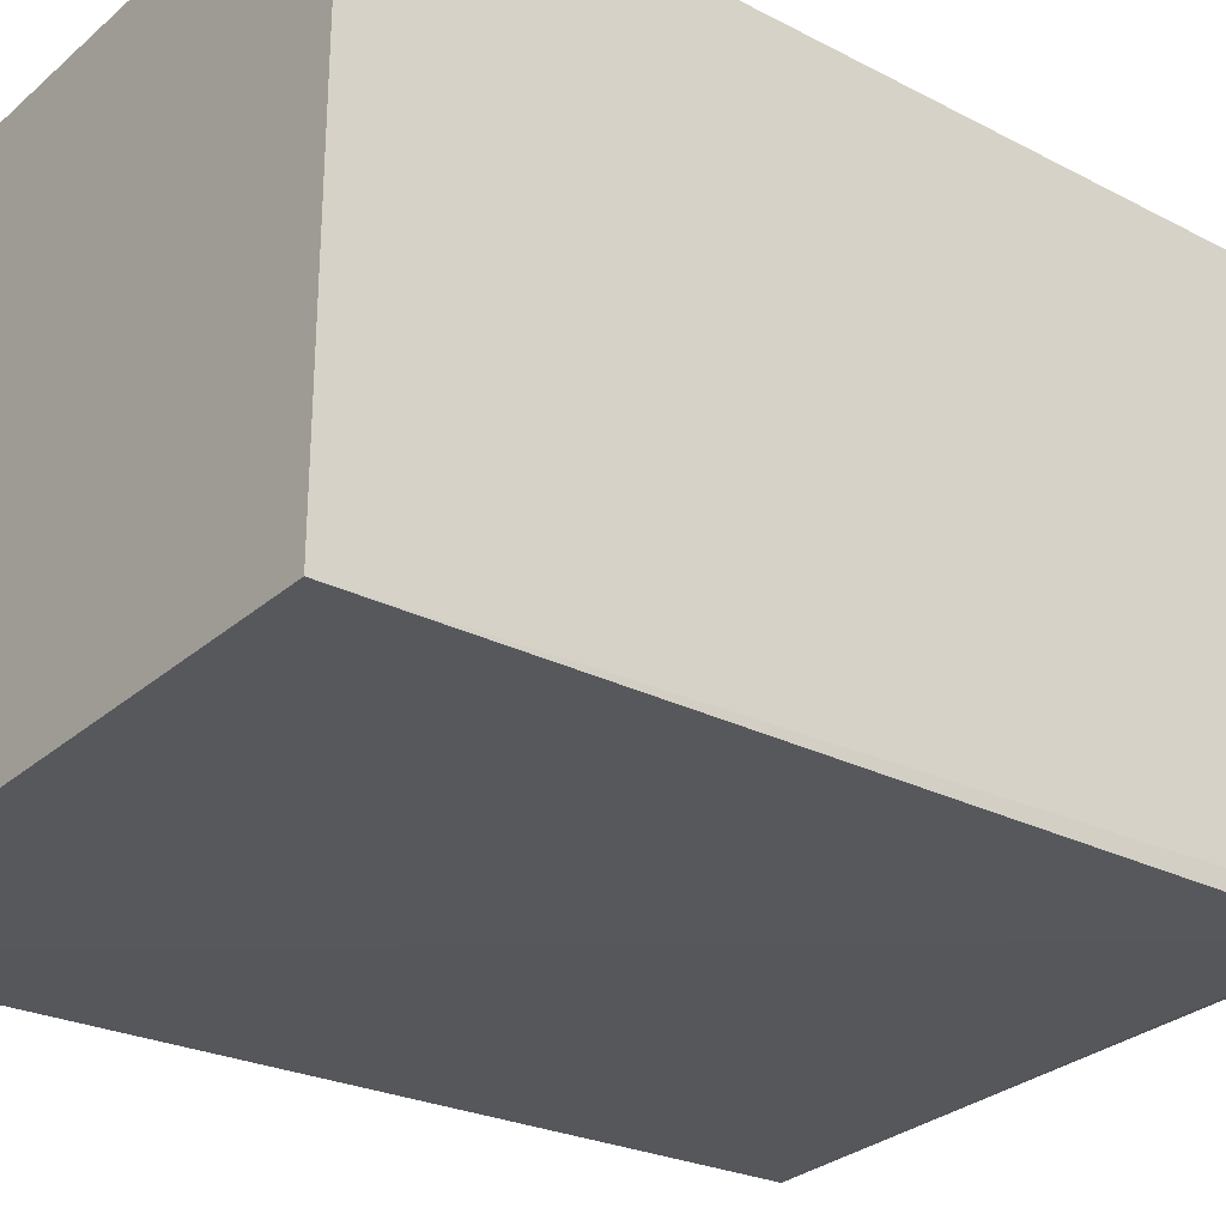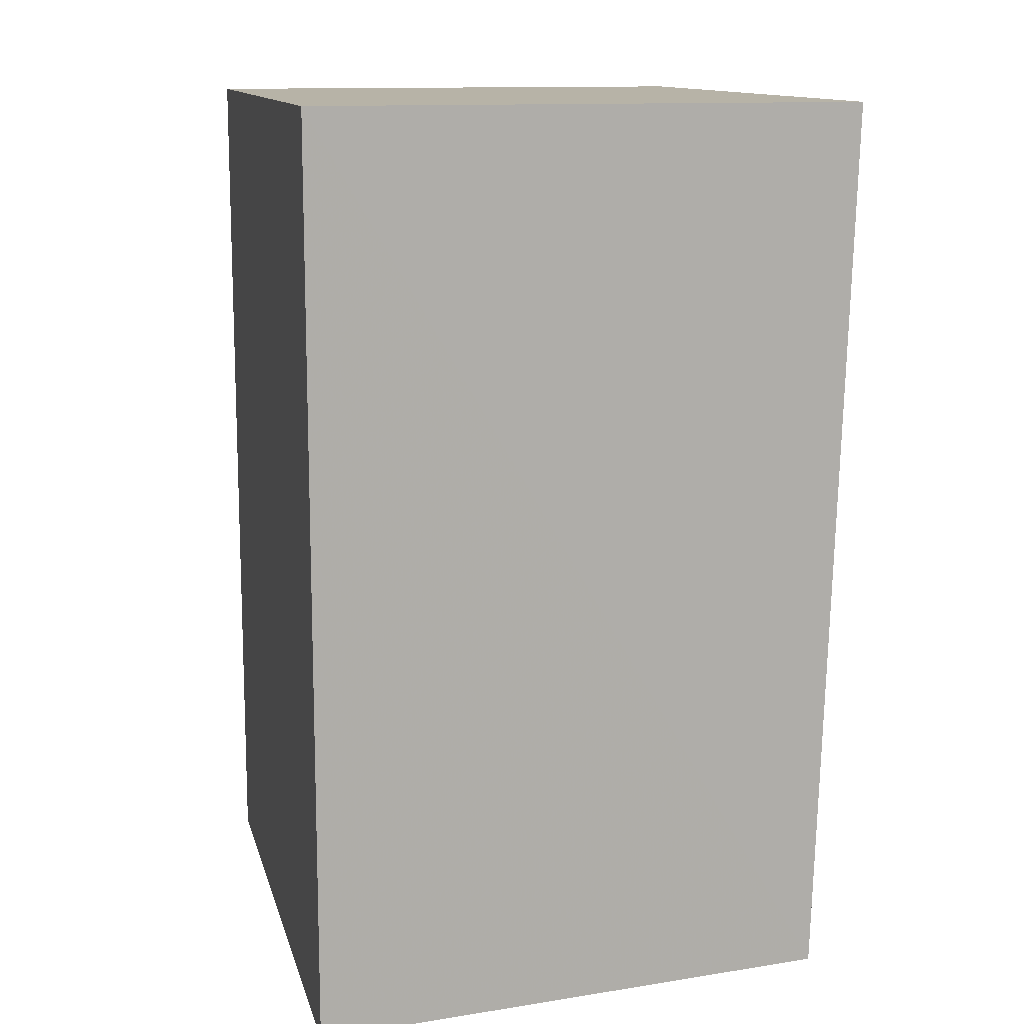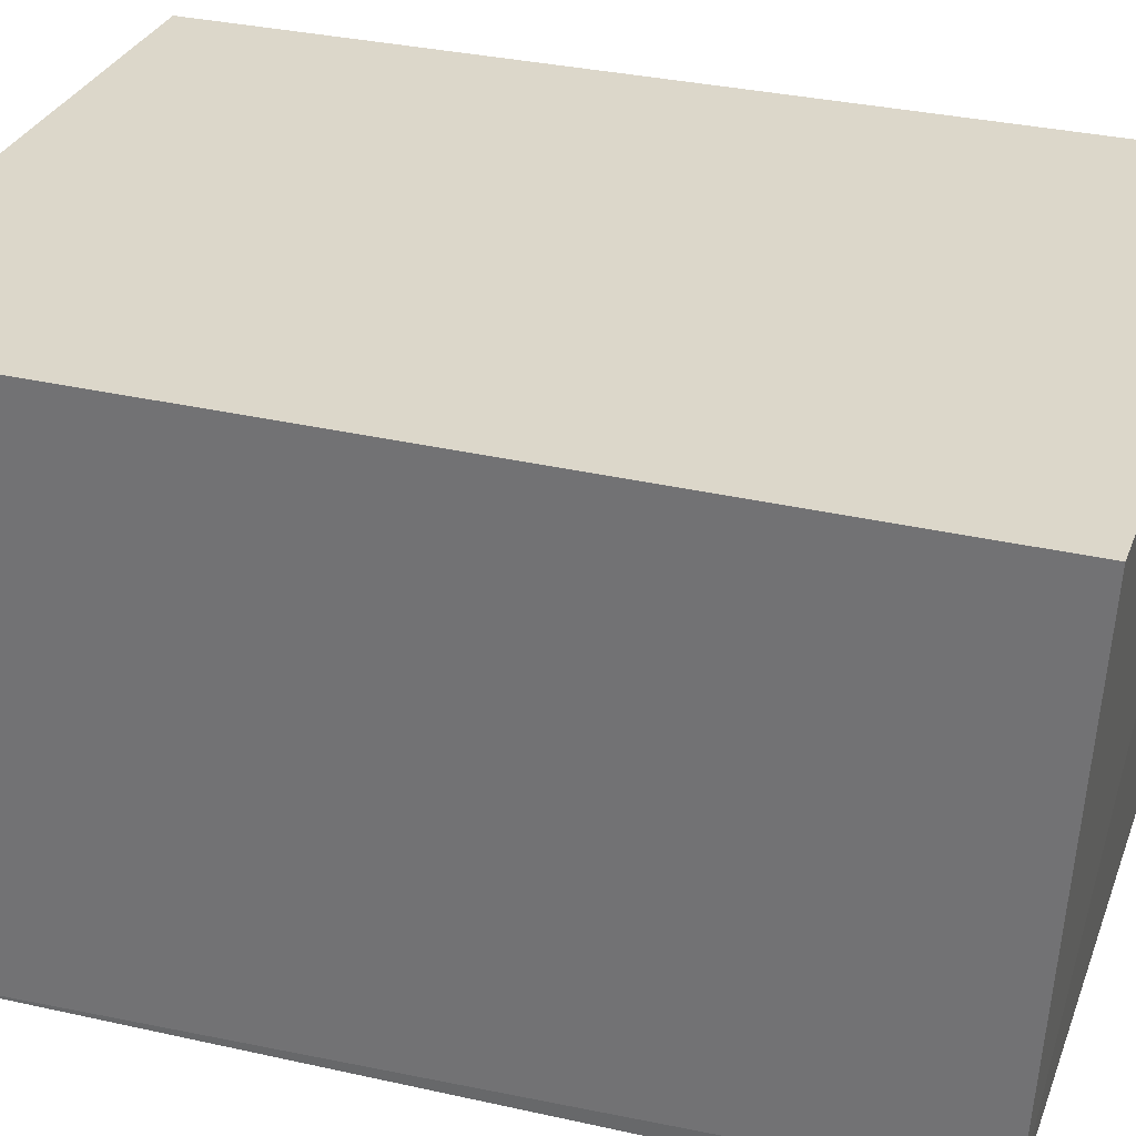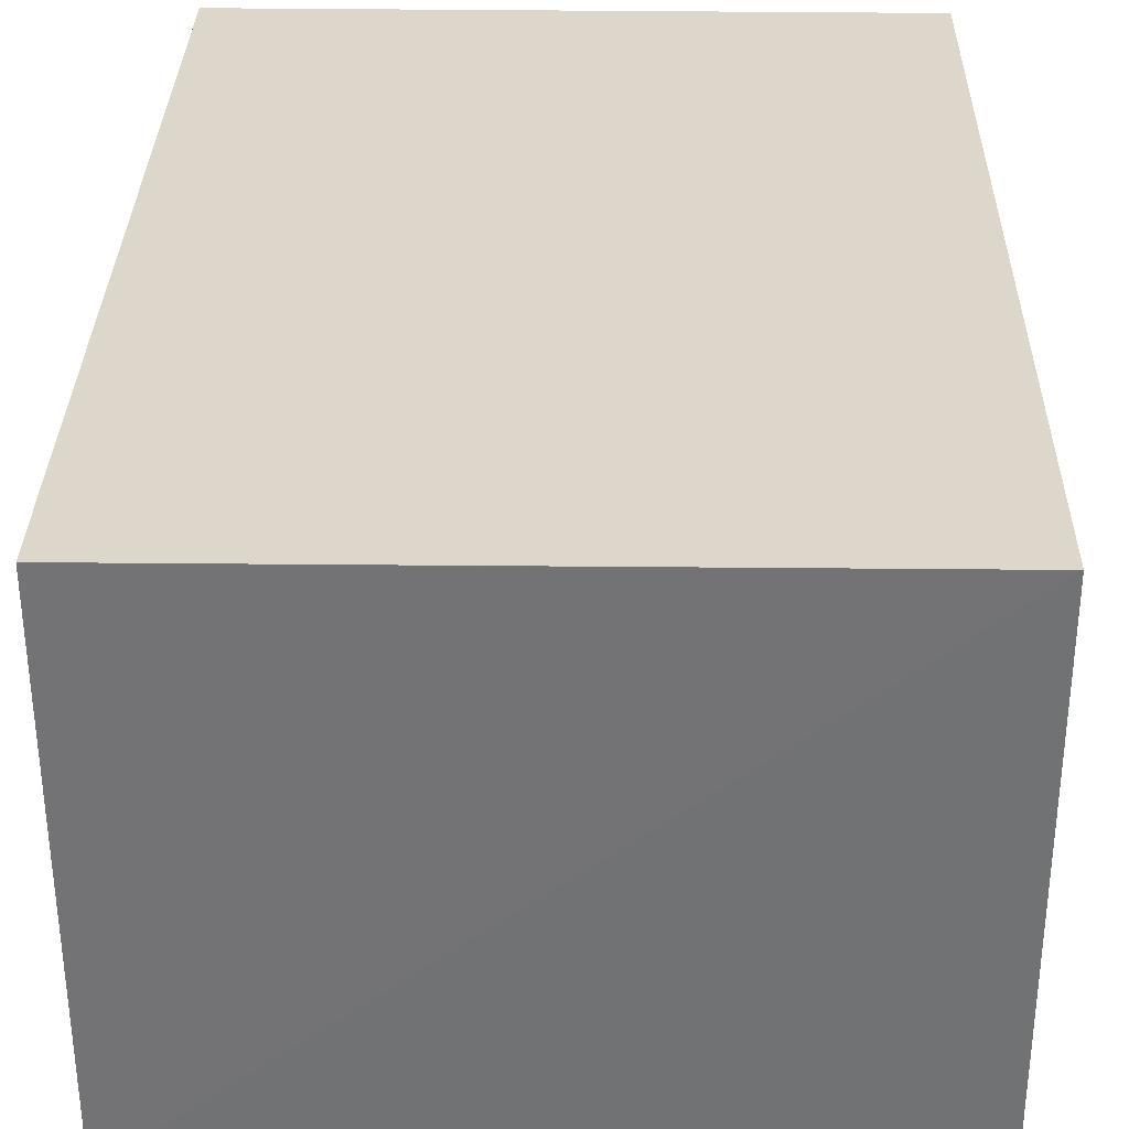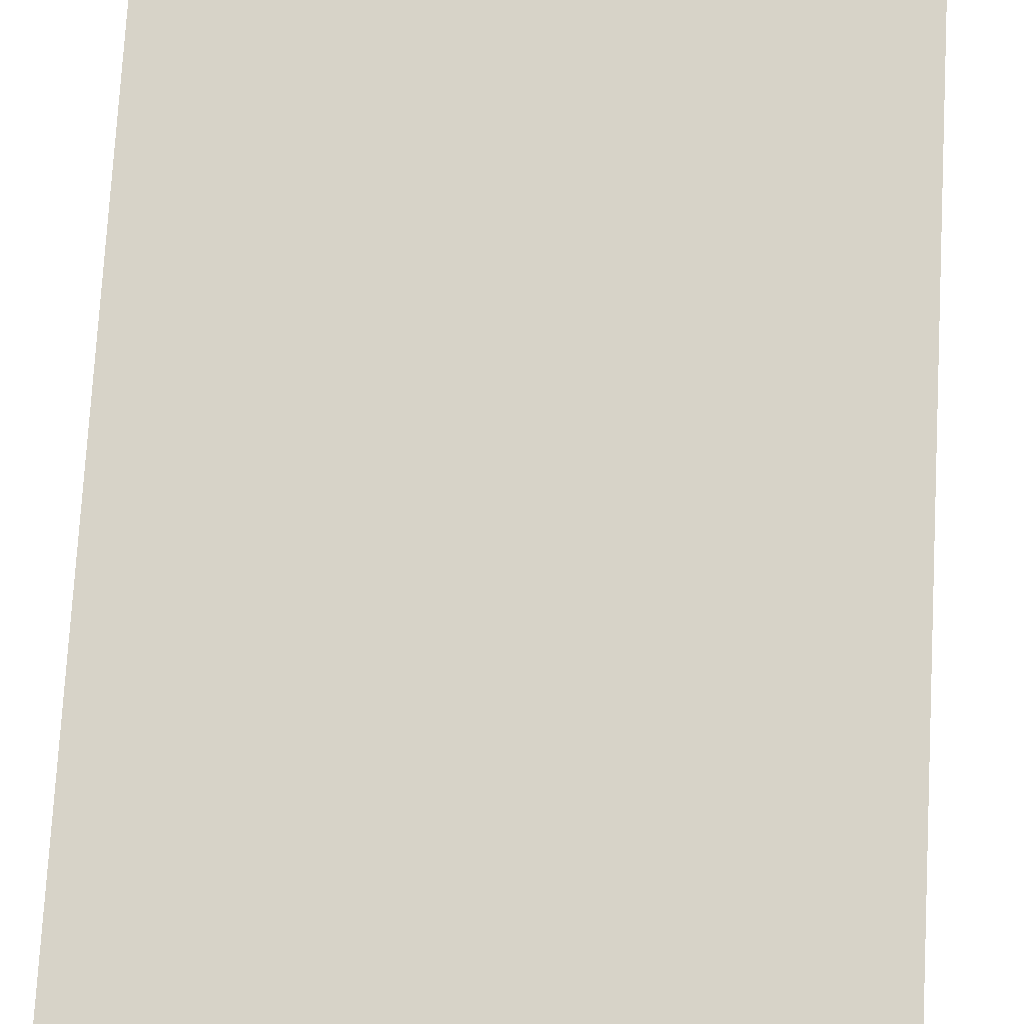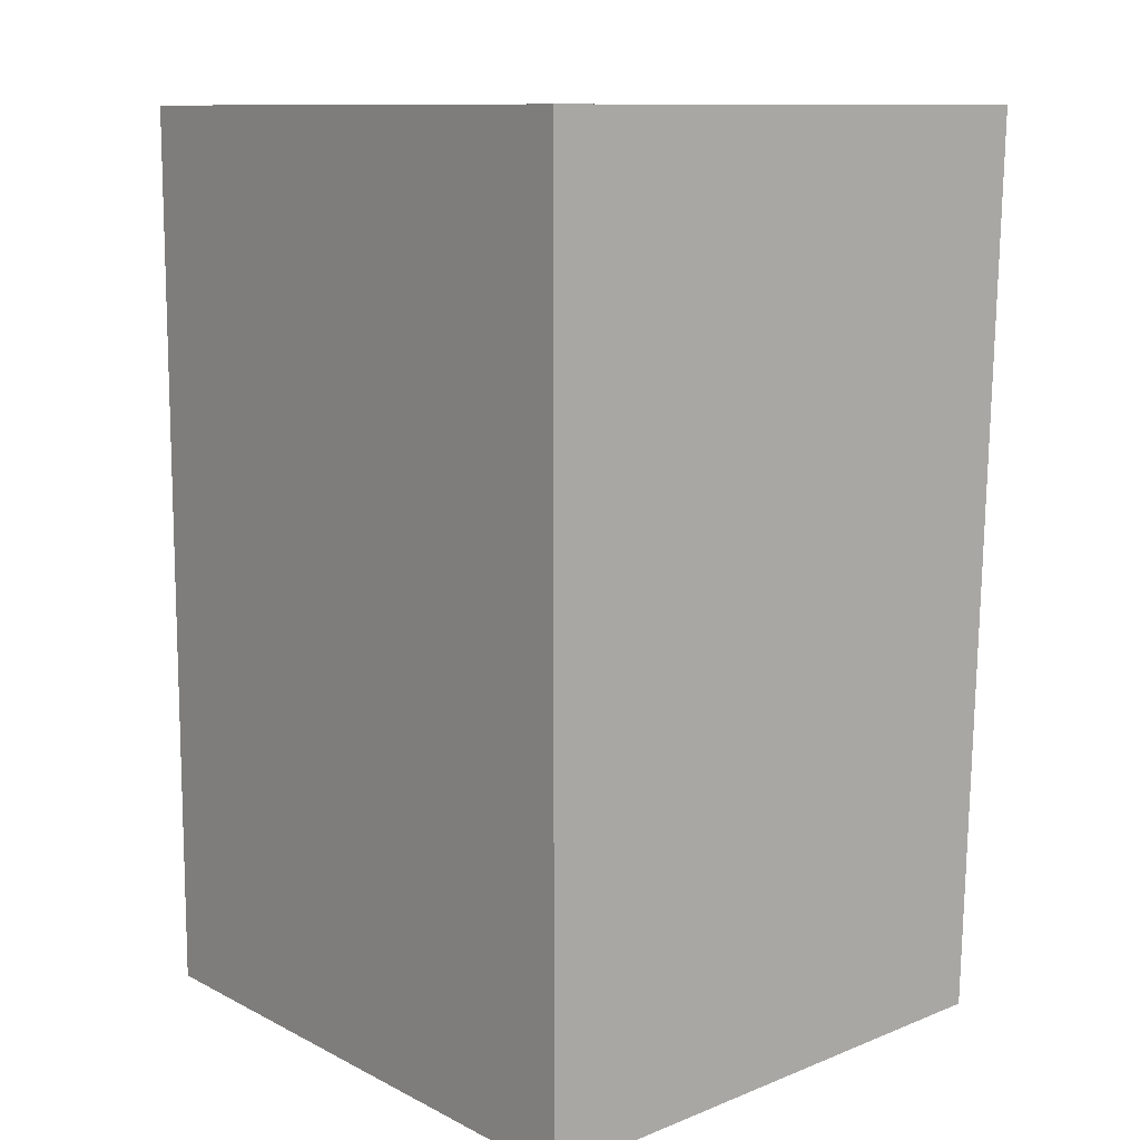
<metadata>
{"format":"obj","ext":"obj","renderer":"f3d","projection":"perspective","resolution":1024,"background":"white","views":[{"elev":-28.3,"azim":-128.3,"up":"+Z"},{"elev":12.6,"azim":76.6,"up":"+Y"},{"elev":30.7,"azim":-71.0,"up":"+Z"},{"elev":30.8,"azim":1.1,"up":"+Z"},{"elev":76.8,"azim":-176.8,"up":"+Z"},{"elev":10.9,"azim":51.3,"up":"+Y"}]}
</metadata>
<code>
v 0.02348 0.000877 0.01878
v 0.02348 -0.03042 0.01878
v 0.02349 0.0008775 0.0002019
v 0.001767 0.0008749 0.0004156
v 0.001752 -0.03053 0.01878
v 0.02351 -0.0293 0.001166
v 0.001753 0.000877 0.01878
v 0.001754 -0.0296 0.001634
v 0.001798 -0.02804 0.0008891
f 5 2 1
f 6 1 2
f 6 3 1
f 7 5 1
f 7 1 3
f 7 3 4
f 8 6 2
f 8 2 5
f 8 7 4
f 8 5 7
f 9 4 3
f 9 3 6
f 9 8 4
f 9 6 8

</code>
